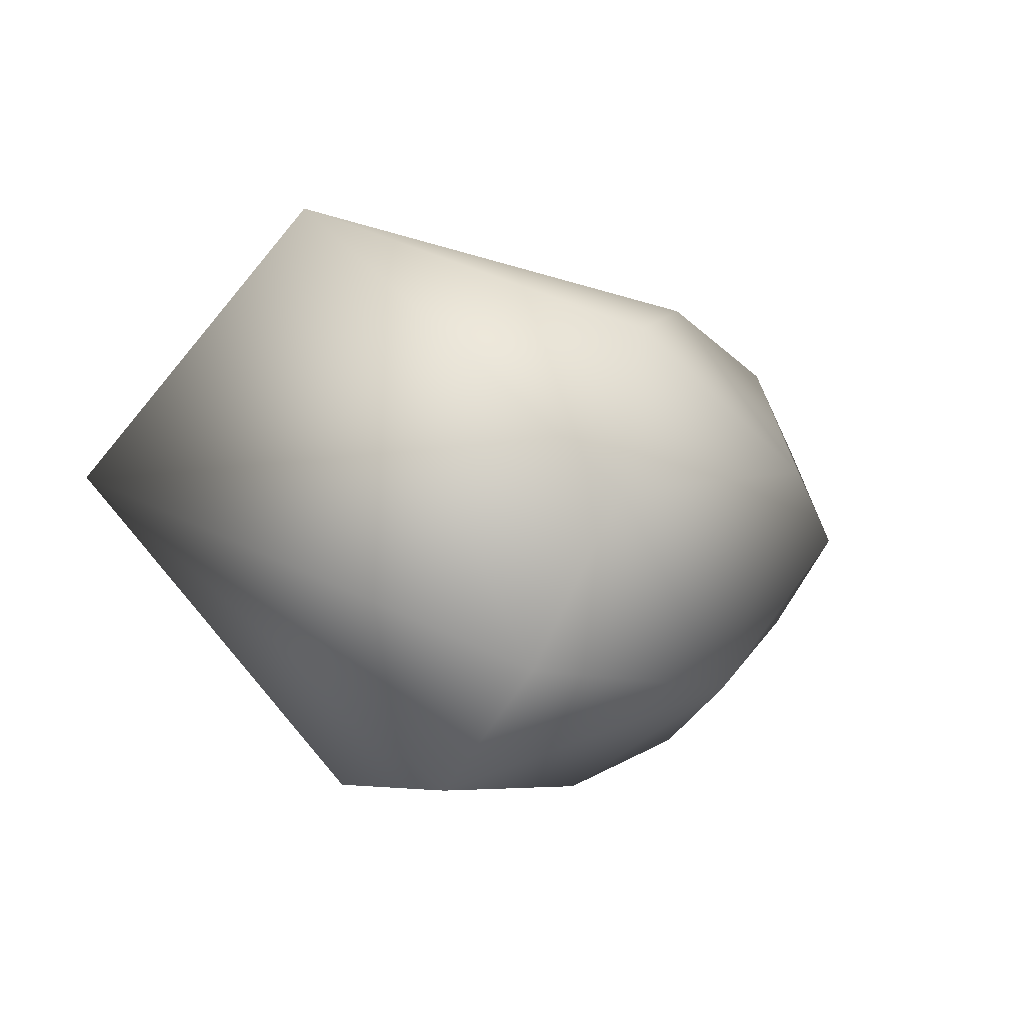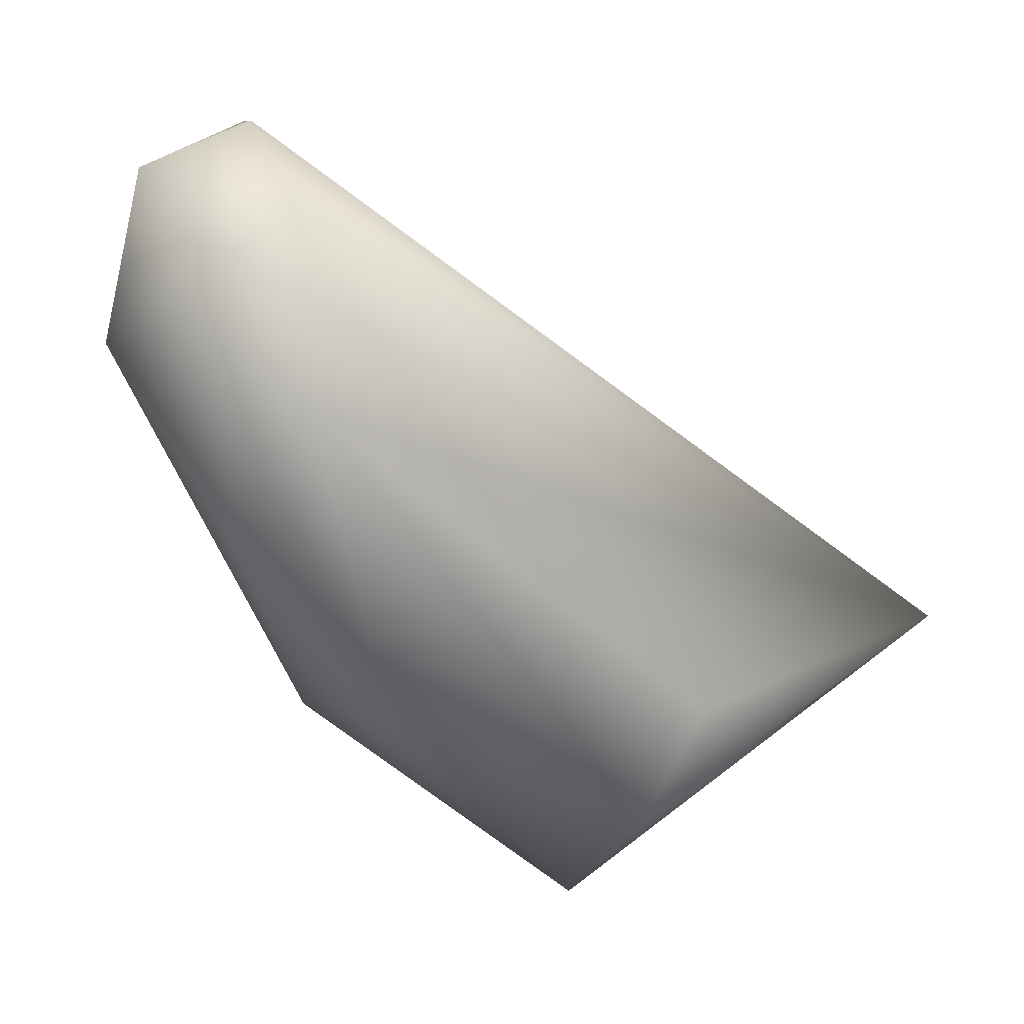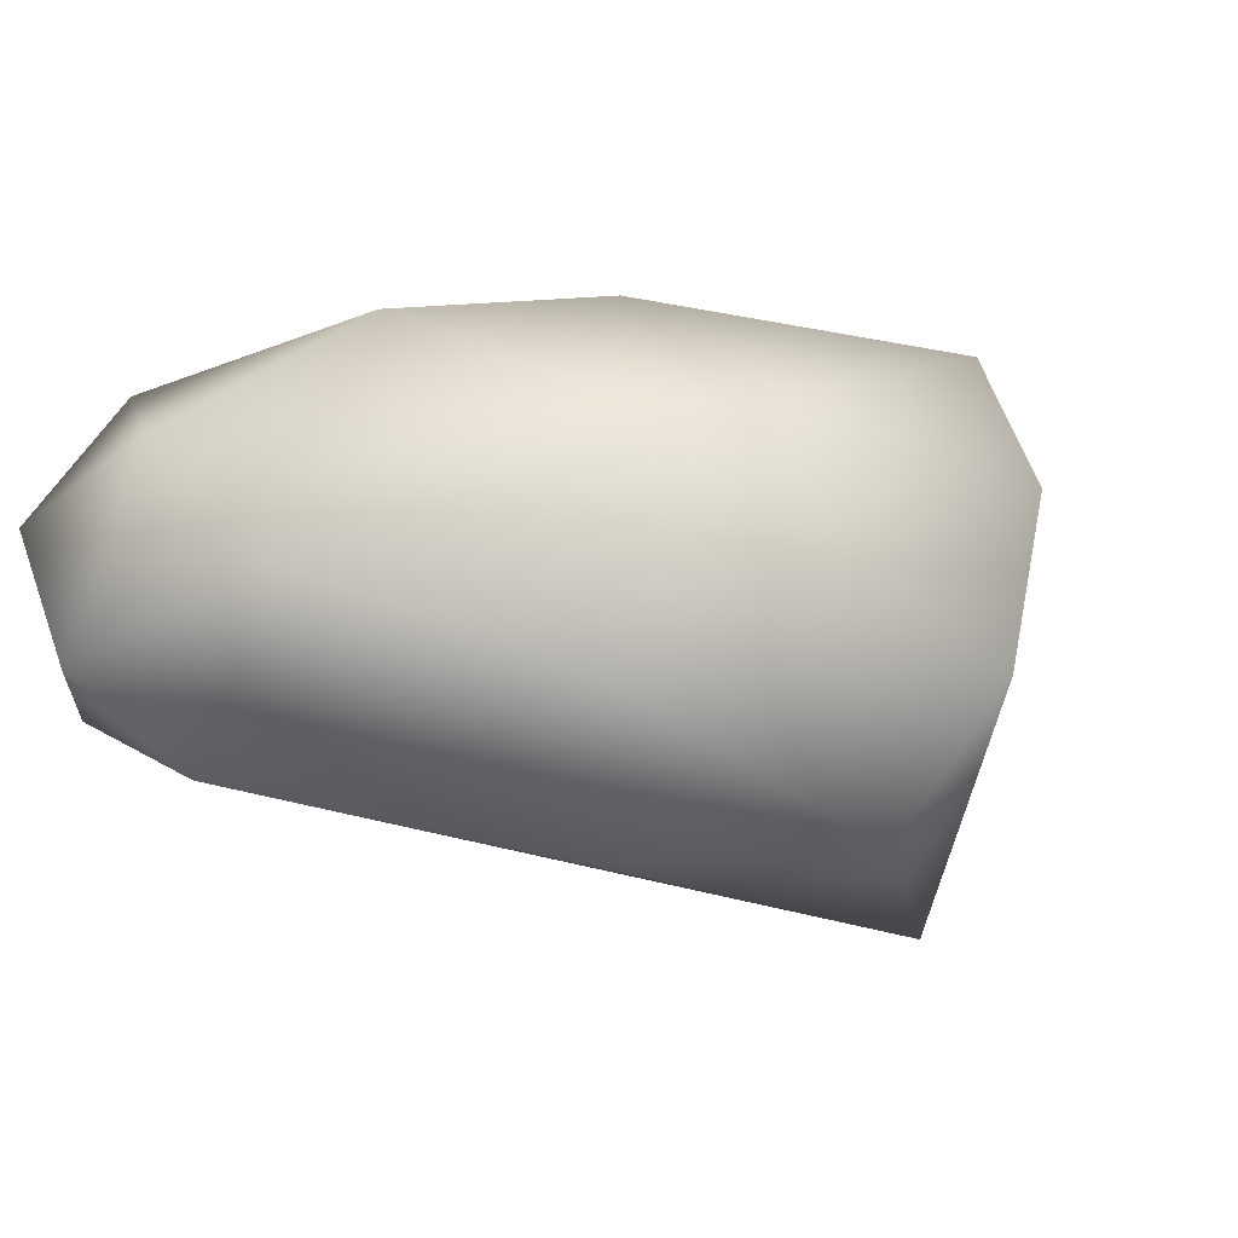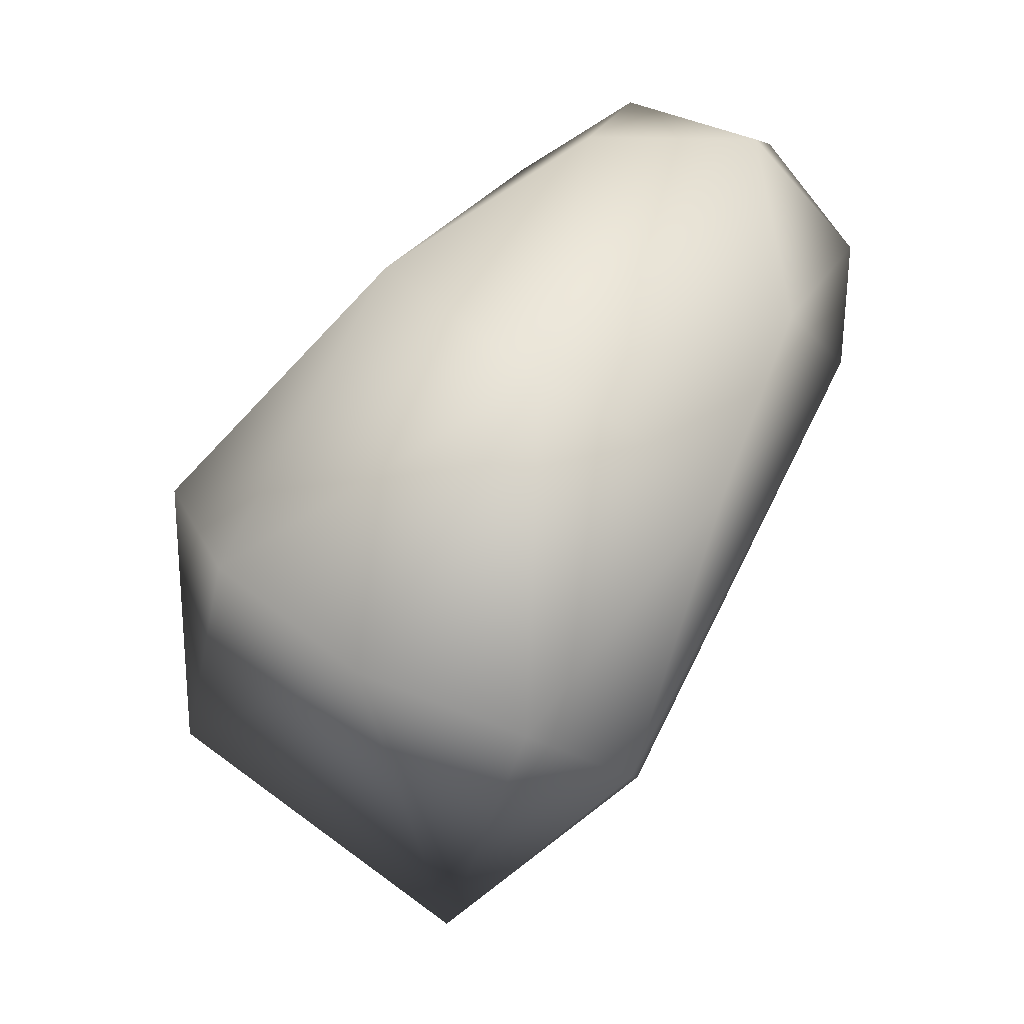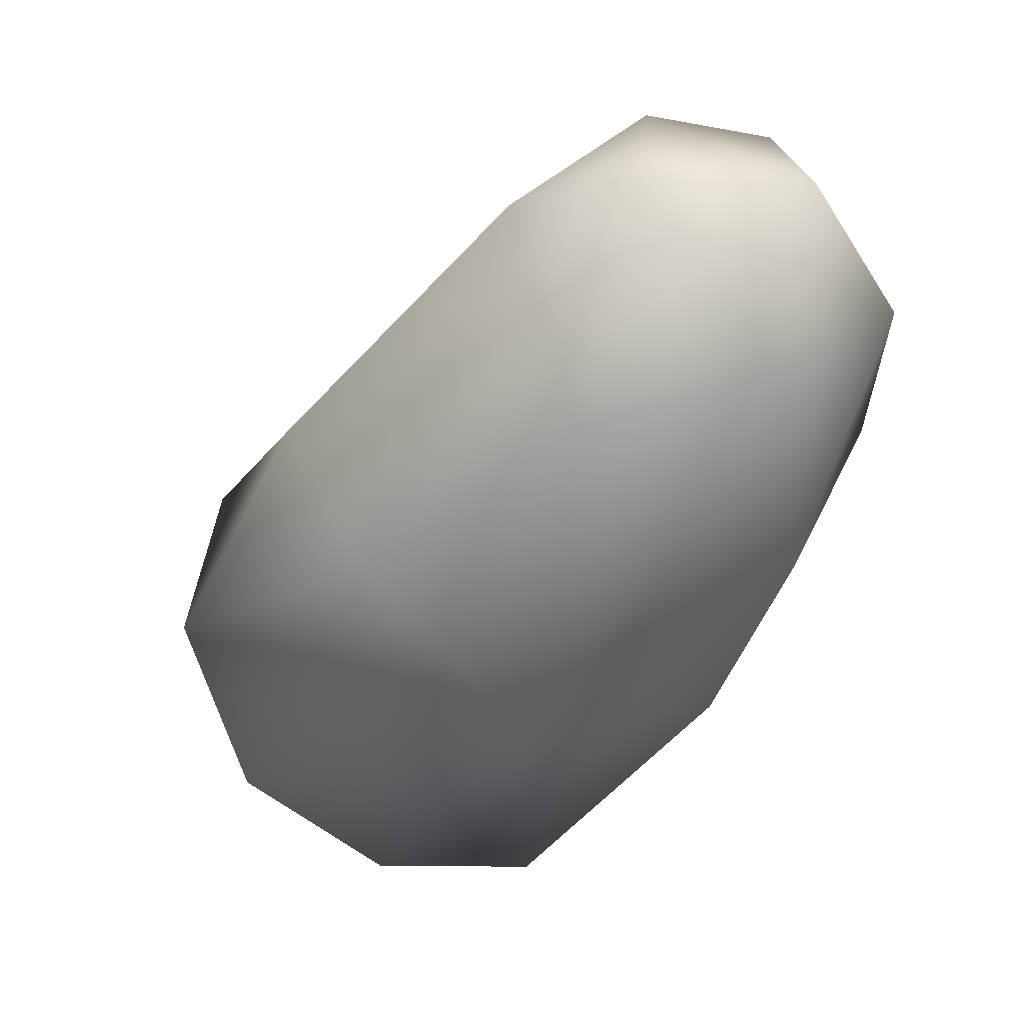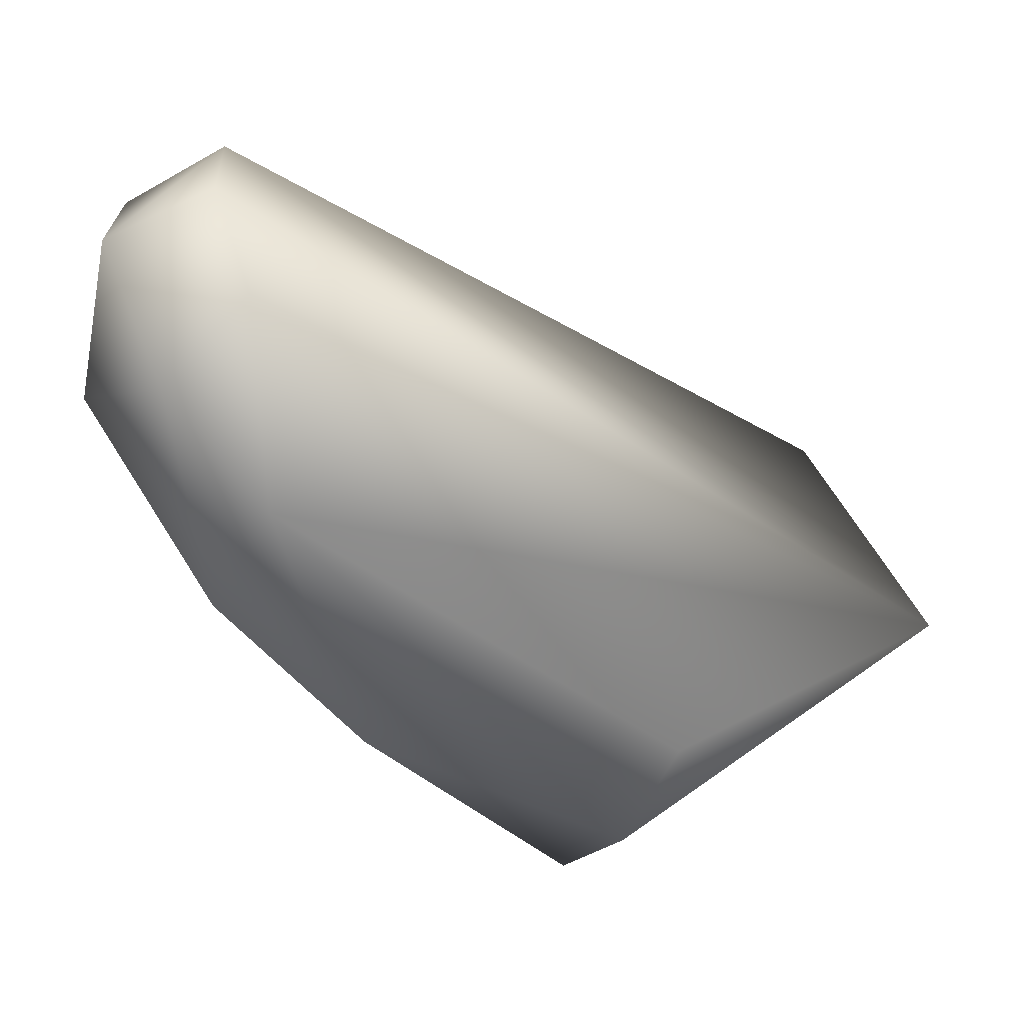
<metadata>
{"format":"obj","ext":"obj","renderer":"f3d","projection":"perspective","resolution":1024,"background":"white","views":[{"elev":-49.6,"azim":-60.2,"up":"+Z"},{"elev":0.2,"azim":137.1,"up":"+Z"},{"elev":-66.3,"azim":130.0,"up":"+Y"},{"elev":-68.2,"azim":38.9,"up":"+Z"},{"elev":5.5,"azim":41.7,"up":"+Z"},{"elev":17.6,"azim":144.3,"up":"+Z"}]}
</metadata>
<code>
v -0.03216 -0.003386 0.07551
v -0.03625 -0.0156 0.07933
v -0.02075 -0.005358 0.07216
v -0.01204 -0.02327 0.09184
v -0.009154 -0.01907 0.09511
v -0.006526 -0.01512 0.09438
v -0.00661 -0.02247 0.09271
v -0.02264 -0.02419 0.08341
v -0.01657 -0.02615 0.07851
v -0.007926 -0.02409 0.08415
v -0.0264 -0.02313 0.06891
v -0.02796 -0.02504 0.0753
v -0.002973 -0.01723 0.09251
v -0.005848 -0.01167 0.09116
v -0.005583 -0.01028 0.08343
v -0.002691 -0.01259 0.08801
v -0.0238 -0.01808 0.06494
v -0.01337 -0.02072 0.07193
v -0.02058 -0.01258 0.06443
v -0.01969 -0.007449 0.06785
v -0.01088 -0.0127 0.07249
v -0.005524 -0.01467 0.07866
v -0.002908 -0.01933 0.08613
f 5 1 2
f 2 11 12
f 9 8 12
f 19 1 20
f 1 3 20
f 1 5 6
f 6 14 1
f 2 12 8
f 8 4 2
f 18 21 22
f 19 21 18
f 19 20 21
f 19 18 17
f 17 18 11
f 17 1 19
f 2 1 17
f 17 11 2
f 11 18 9
f 9 12 11
f 13 6 5
f 14 6 13
f 13 7 23
f 16 13 23
f 4 5 2
f 21 15 22
f 22 15 16
f 15 20 3
f 15 21 20
f 10 9 18
f 14 13 16
f 23 10 18
f 5 4 7
f 7 13 5
f 1 14 15
f 14 16 15
f 15 3 1
f 10 23 7
f 23 22 16
f 18 22 23
f 4 10 7
f 4 8 9
f 9 10 4

</code>
